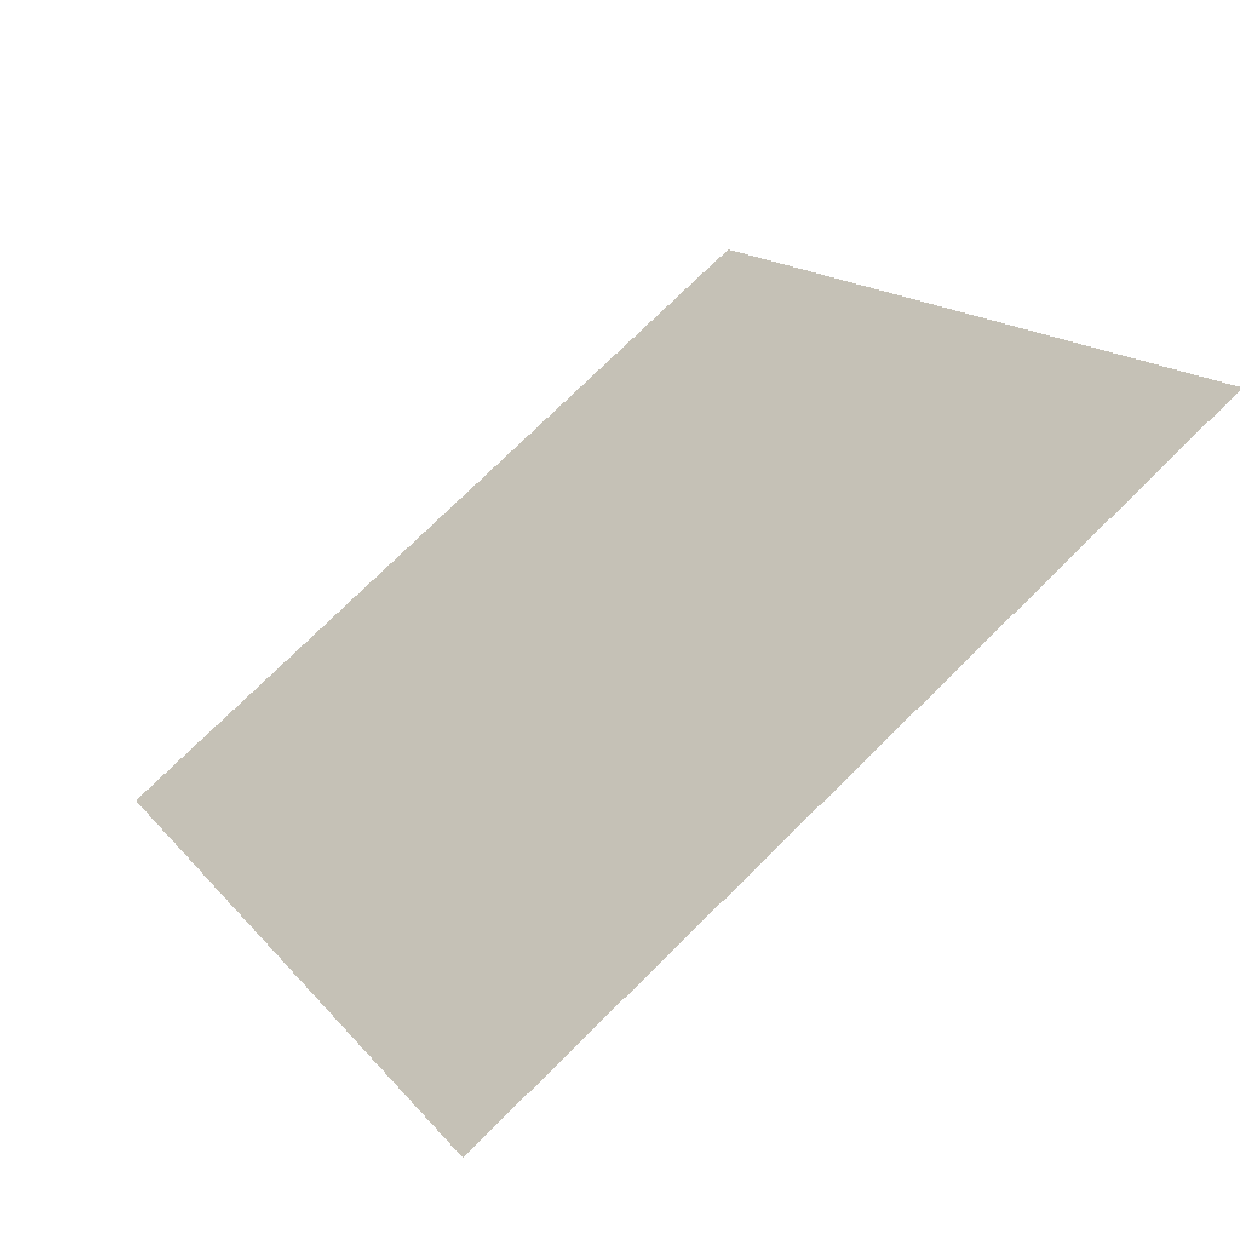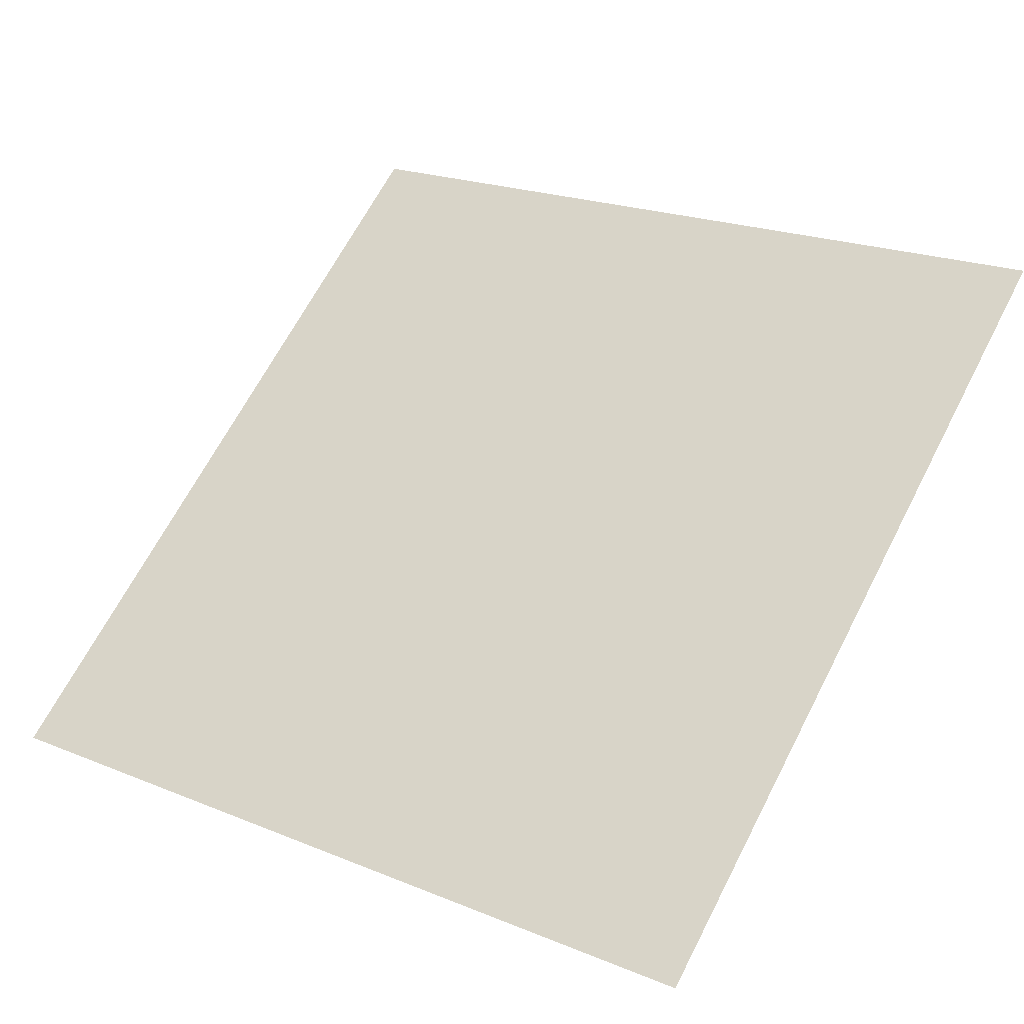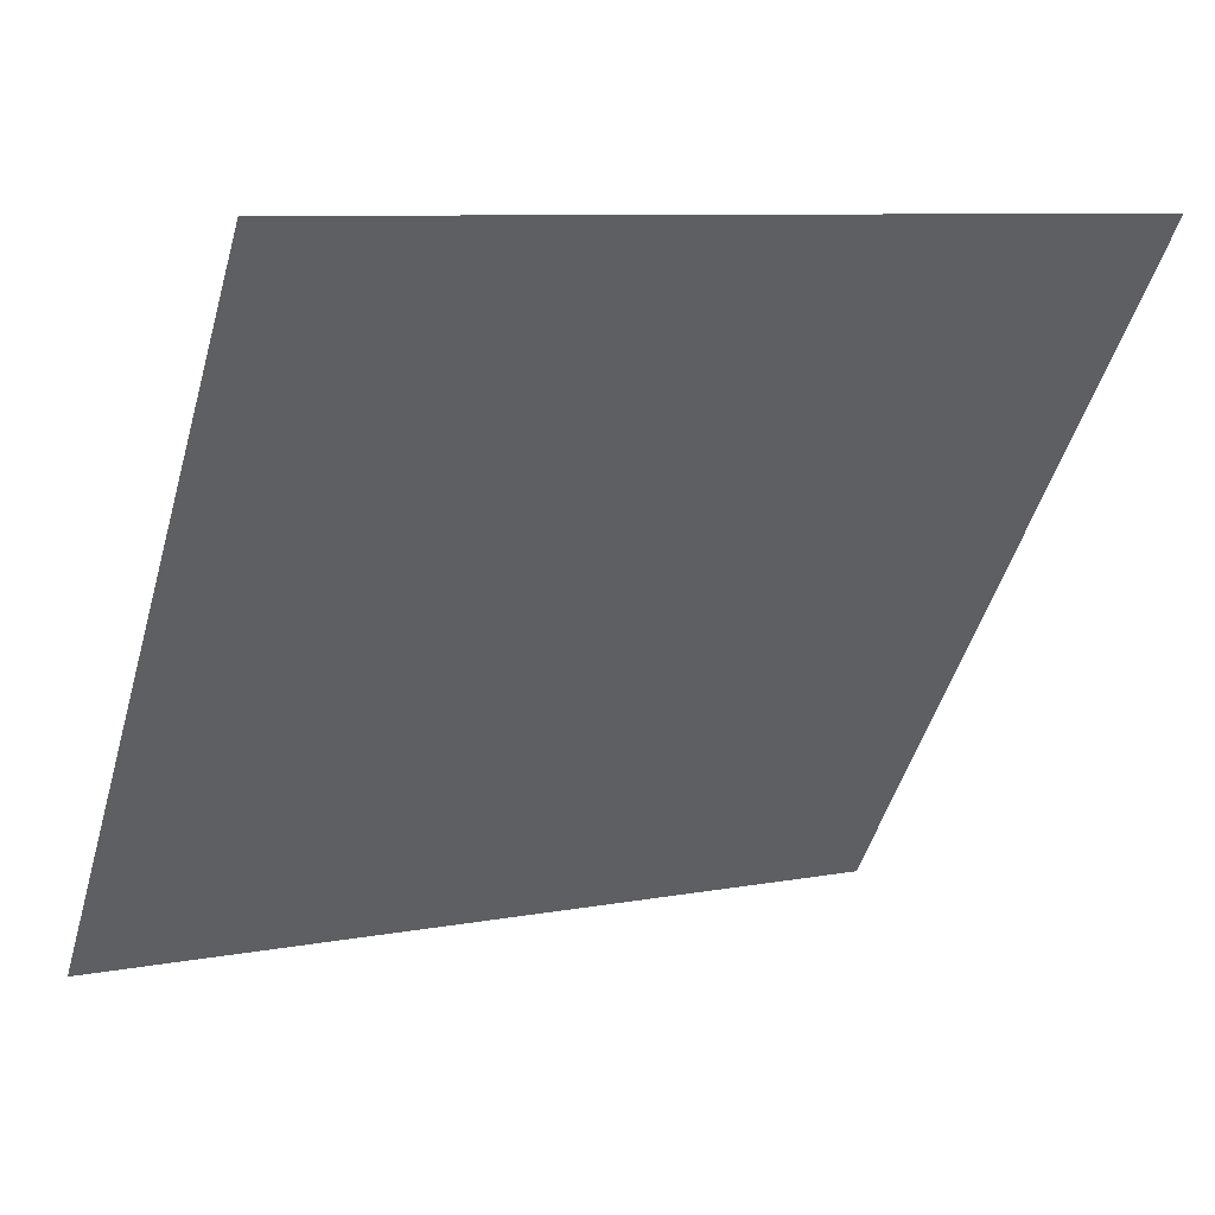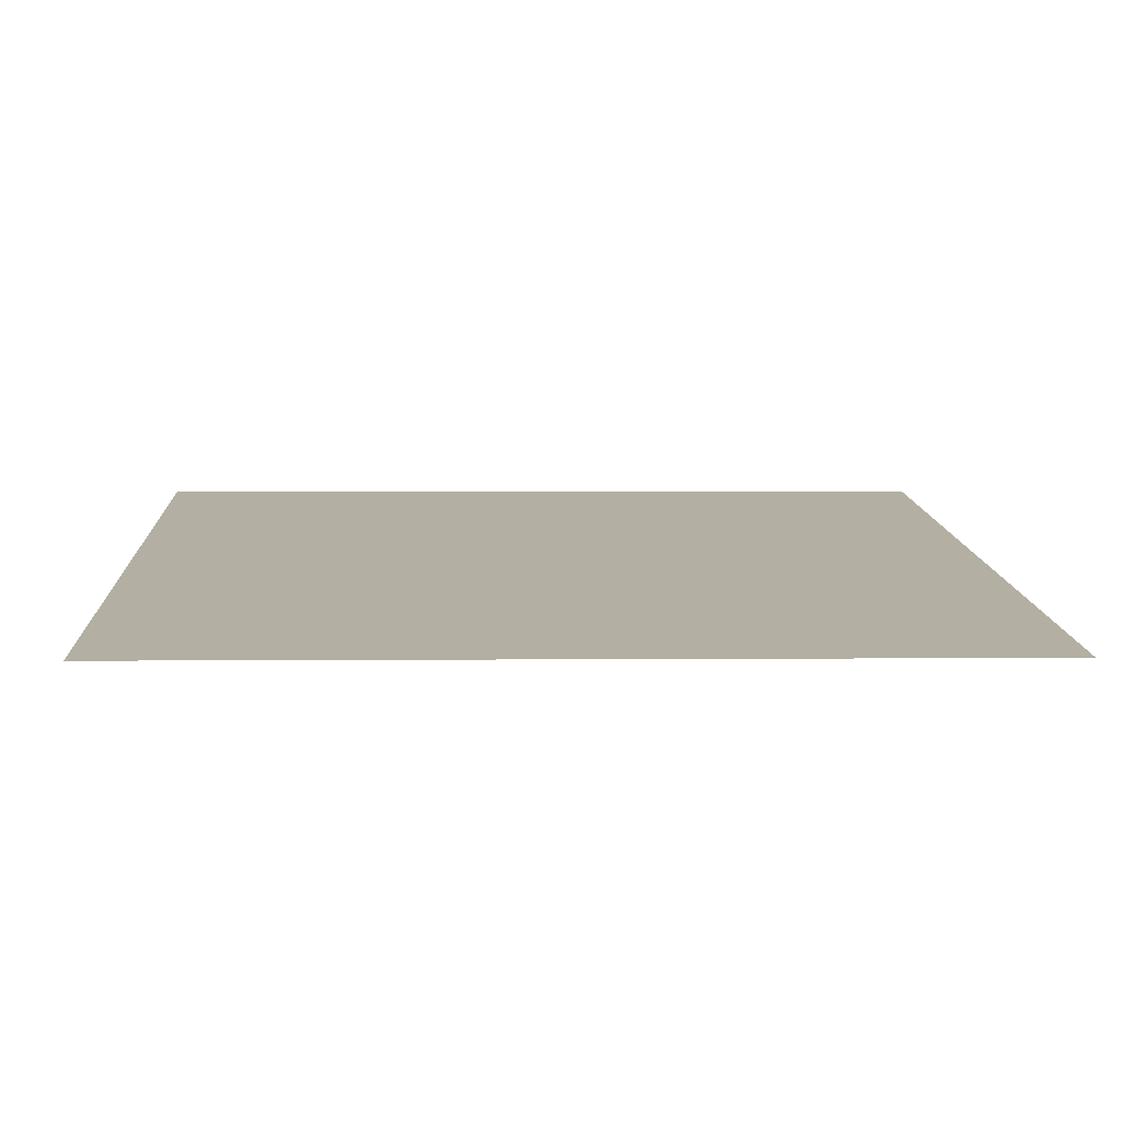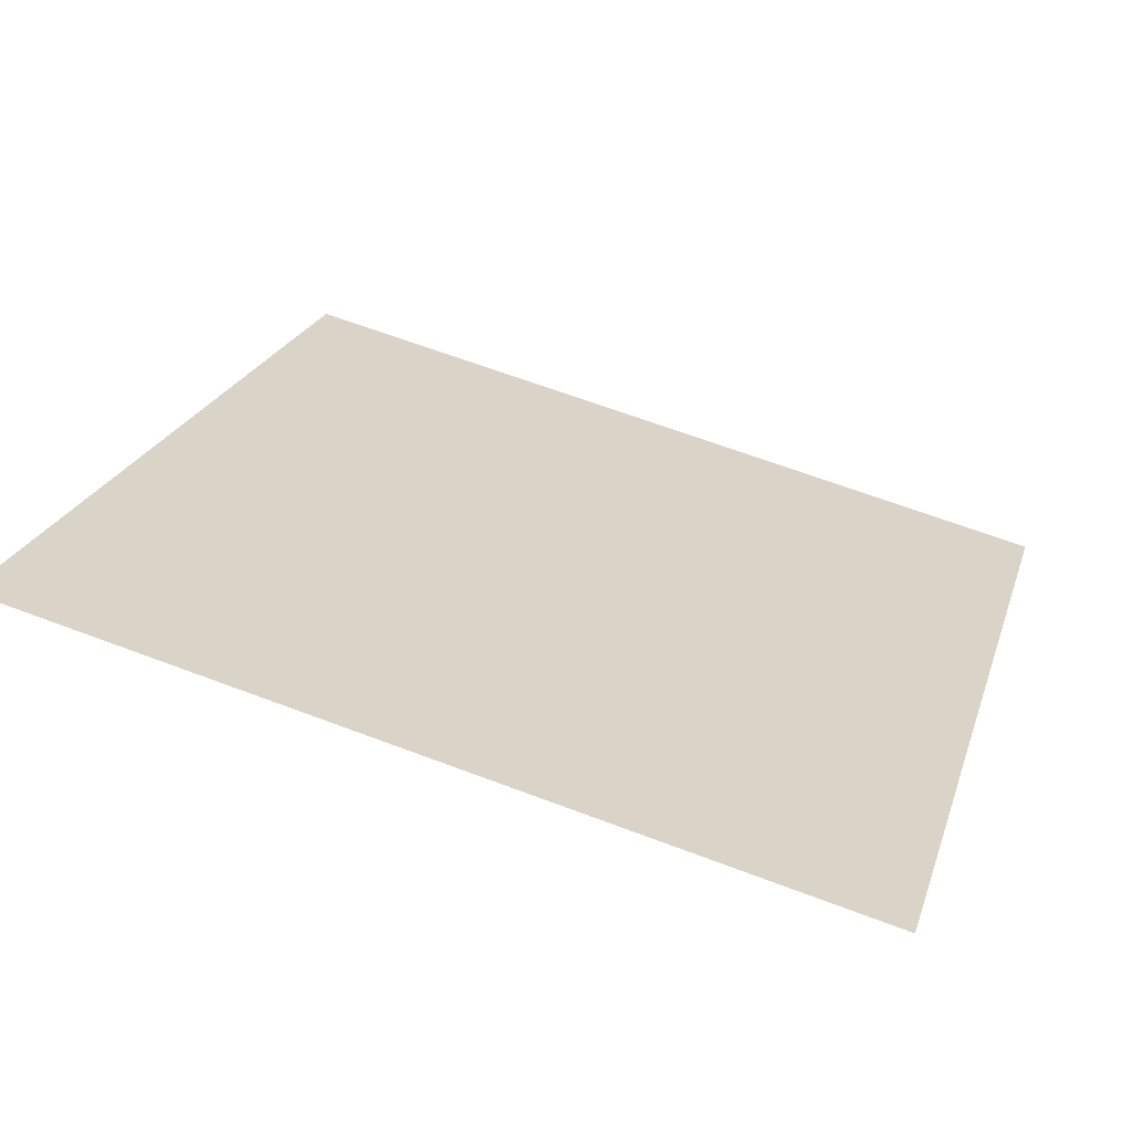
<metadata>
{"format":"obj","ext":"obj","renderer":"f3d","projection":"perspective","resolution":1024,"background":"white","views":[{"elev":17.7,"azim":-115.7,"up":"+Y"},{"elev":23.7,"azim":-143.7,"up":"+Y"},{"elev":7.5,"azim":151.4,"up":"+Z"},{"elev":-25.8,"azim":177.8,"up":"+Y"},{"elev":61.3,"azim":21.3,"up":"+Y"}]}
</metadata>
<code>
v -0.152 0.9626 0.7398
v -0.1586 0.9627 0.7399
v -0.1585 0.9667 0.7451
v -0.1519 0.9665 0.7451
f 4 3 2 1

</code>
